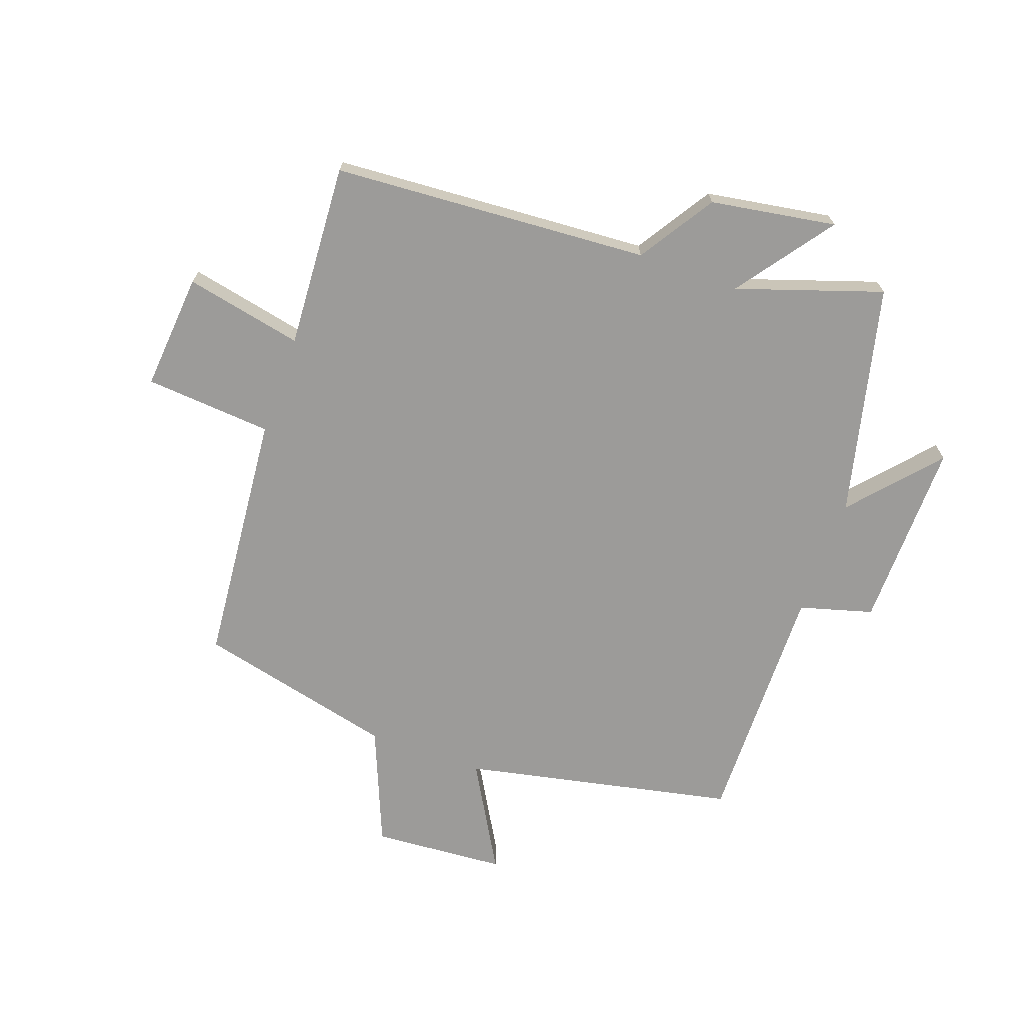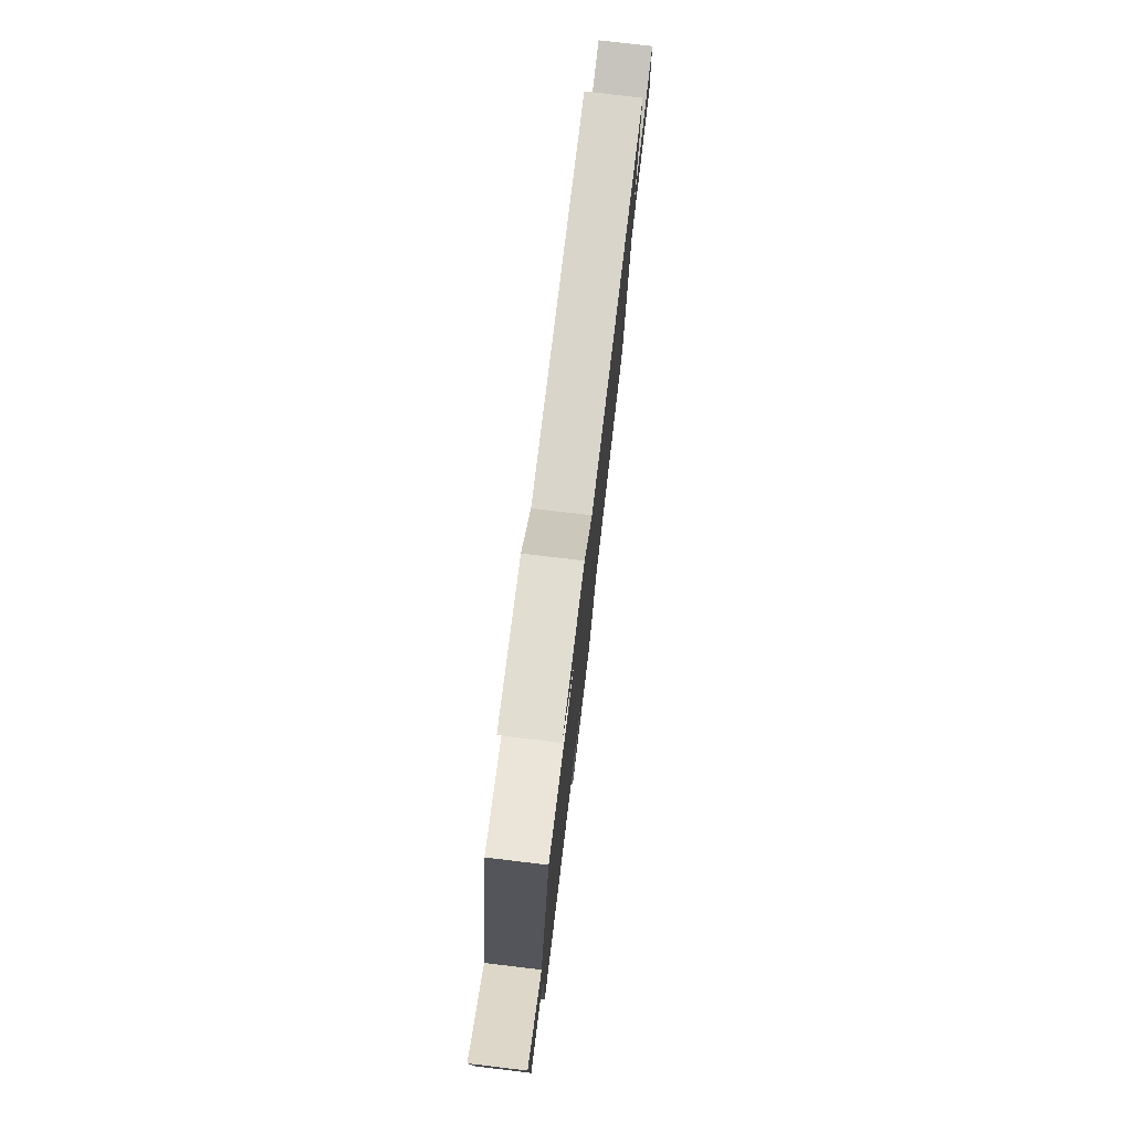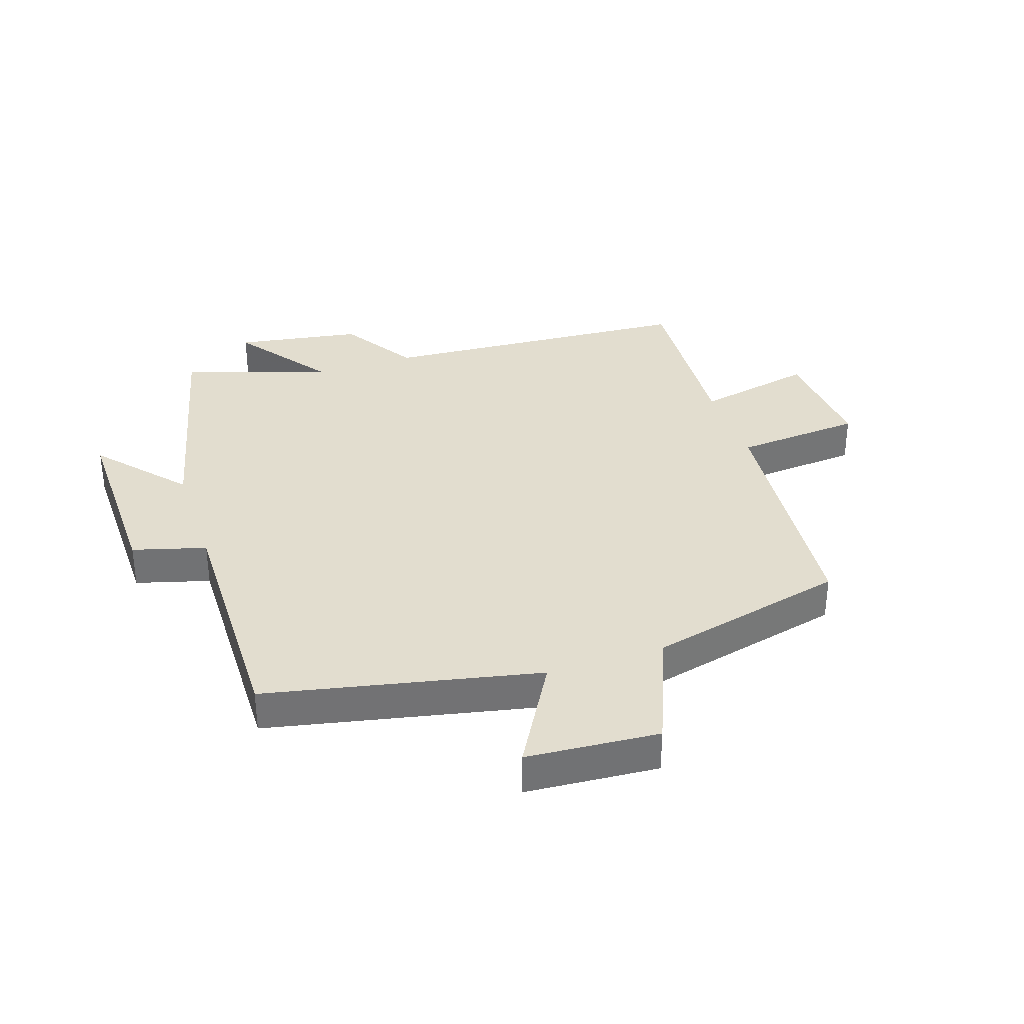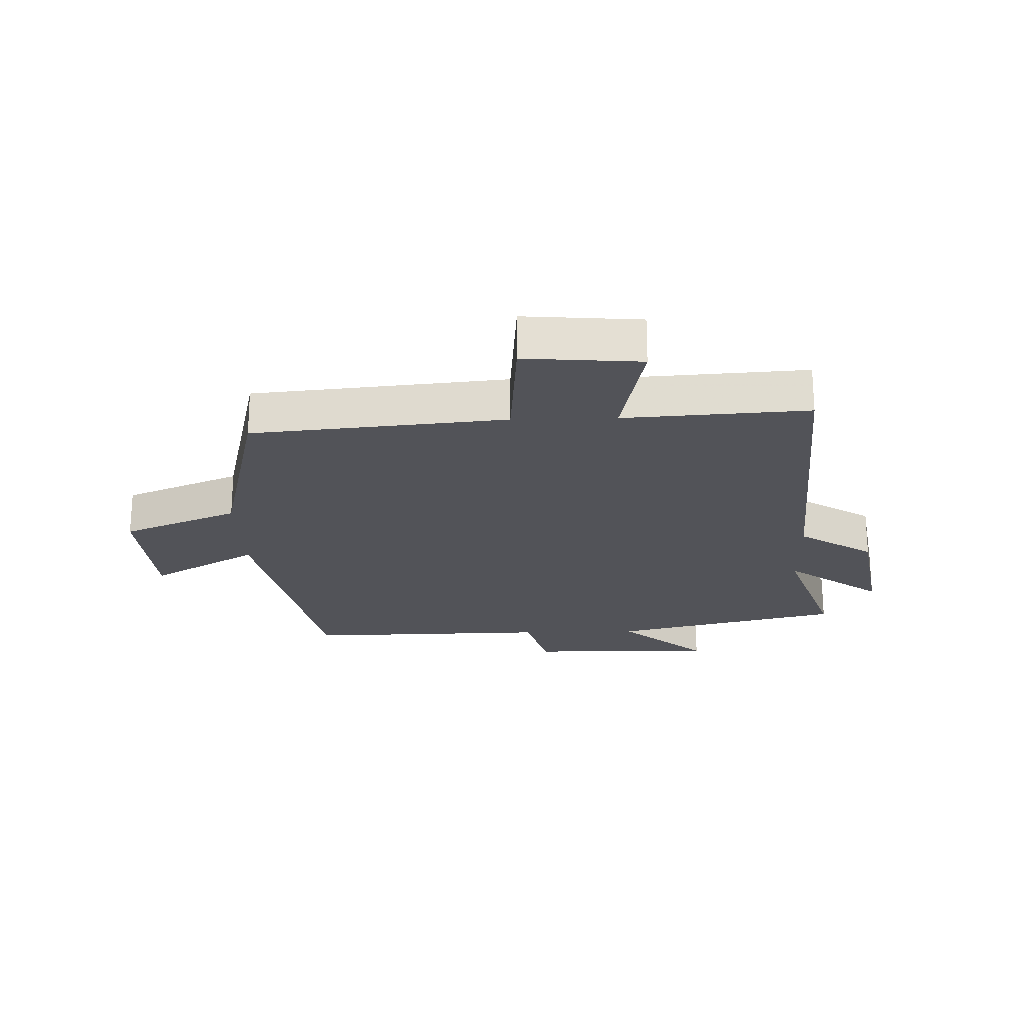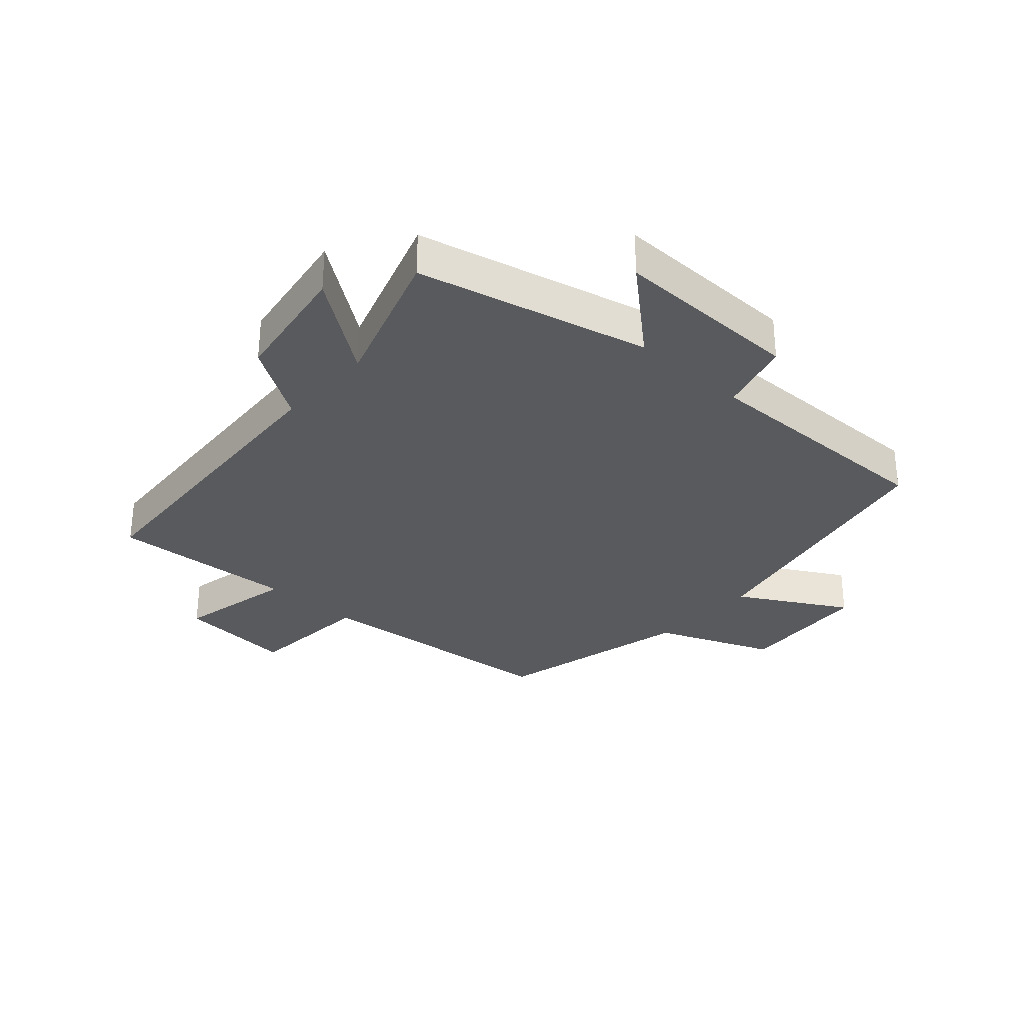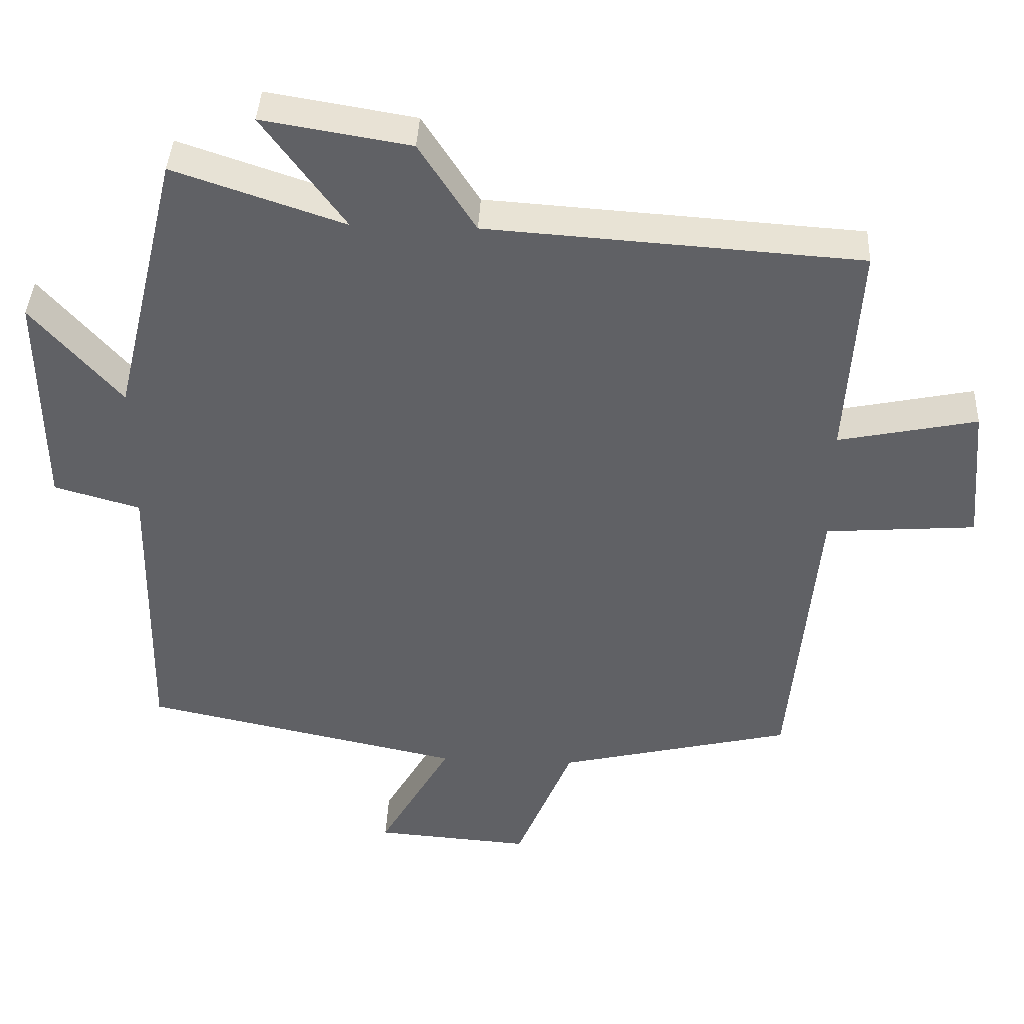
<metadata>
{"format":"obj","ext":"obj","renderer":"f3d","projection":"perspective","resolution":1024,"background":"white","views":[{"elev":-69.7,"azim":-19.8,"up":"+Y"},{"elev":78.4,"azim":96.8,"up":"+Z"},{"elev":34.8,"azim":161.5,"up":"+Y"},{"elev":-22.7,"azim":-88.3,"up":"+Y"},{"elev":-31.0,"azim":47.8,"up":"+Y"},{"elev":40.0,"azim":-177.3,"up":"+Z"}]}
</metadata>
<code>
v 0.409 0.07 0.58
v 0.5 0.07 0.201
v 0.624 0.07 0.343
v 0.62 0.07 0.033
v 0.5 0.07 -0.001
v 0.507 0.07 -0.406
v 0.061 0.07 -0.5
v 0.162 0.07 -0.676
v -0.056 0.07 -0.692
v -0.135 0.07 -0.5
v -0.461 0.07 -0.423
v -0.5 0.07 -0.006
v -0.709 0.07 0.01
v -0.693 0.07 0.202
v -0.5 0.07 0.162
v -0.519 0.07 0.465
v 0.001 0.07 0.5
v 0.08 0.07 0.624
v 0.286 0.07 0.658
v 0.171 0.07 0.5
v 0.409 0 0.58
v 0.5 0 0.201
v 0.624 0 0.343
v 0.62 0 0.033
v 0.5 0 -0.001
v 0.507 0 -0.406
v 0.061 0 -0.5
v 0.162 0 -0.676
v -0.056 0 -0.692
v -0.135 0 -0.5
v -0.461 0 -0.423
v -0.5 0 -0.006
v -0.709 0 0.01
v -0.693 0 0.202
v -0.5 0 0.162
v -0.519 0 0.465
v 0.001 0 0.5
v 0.08 0 0.624
v 0.286 0 0.658
v 0.171 0 0.5
f 17 18 19 20
f 15 16 17 20
f 15 20 1 2
f 12 13 14 15
f 10 11 12 15
f 10 15 2
f 7 8 9 10
f 5 6 7 10
f 5 10 2
f 2 3 4 5
f 40 39 38 37
f 40 37 36 35
f 22 21 40 35
f 35 34 33 32
f 35 32 31 30
f 22 35 30
f 30 29 28 27
f 30 27 26 25
f 22 30 25
f 25 24 23 22
f 1 21 22 2
f 2 22 23 3
f 3 23 24 4
f 4 24 25 5
f 5 25 26 6
f 6 26 27 7
f 7 27 28 8
f 8 28 29 9
f 9 29 30 10
f 10 30 31 11
f 11 31 32 12
f 12 32 33 13
f 13 33 34 14
f 14 34 35 15
f 15 35 36 16
f 16 36 37 17
f 17 37 38 18
f 18 38 39 19
f 19 39 40 20
f 20 40 21 1

</code>
